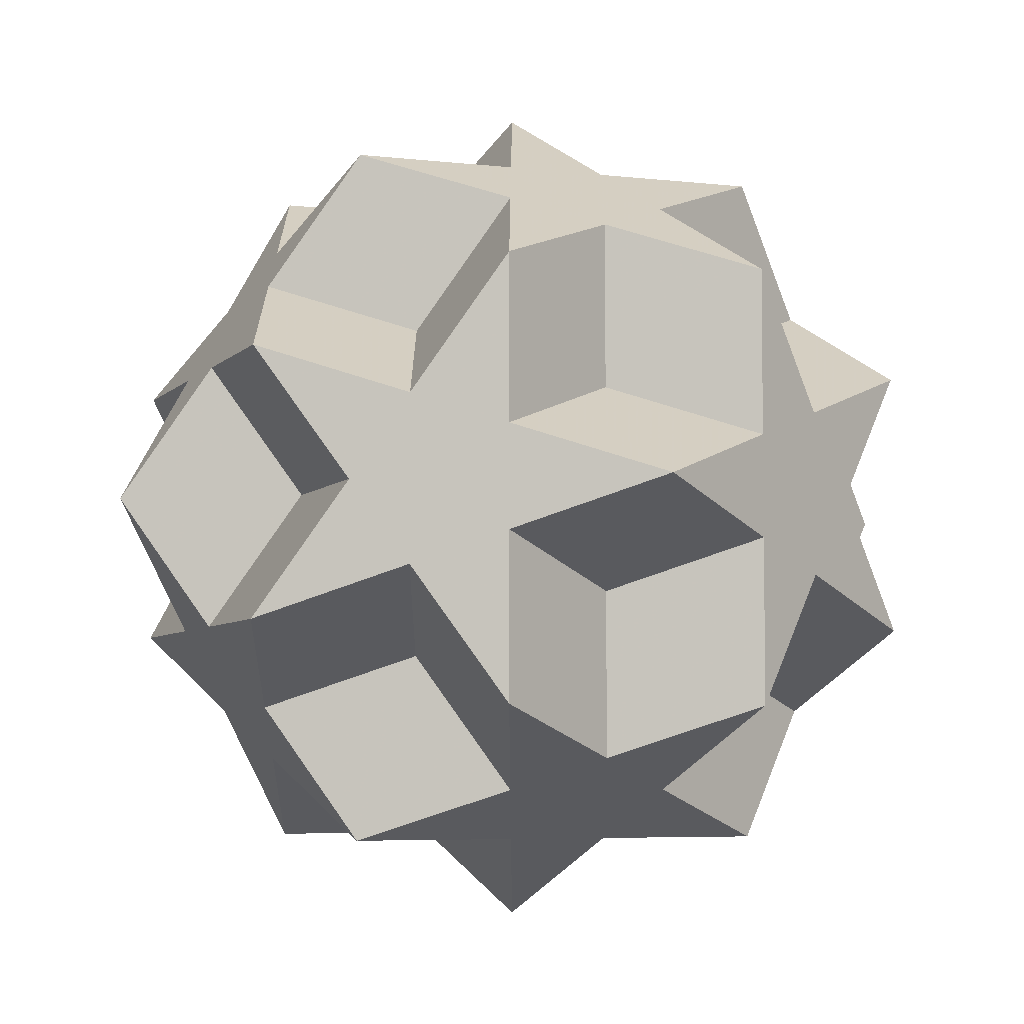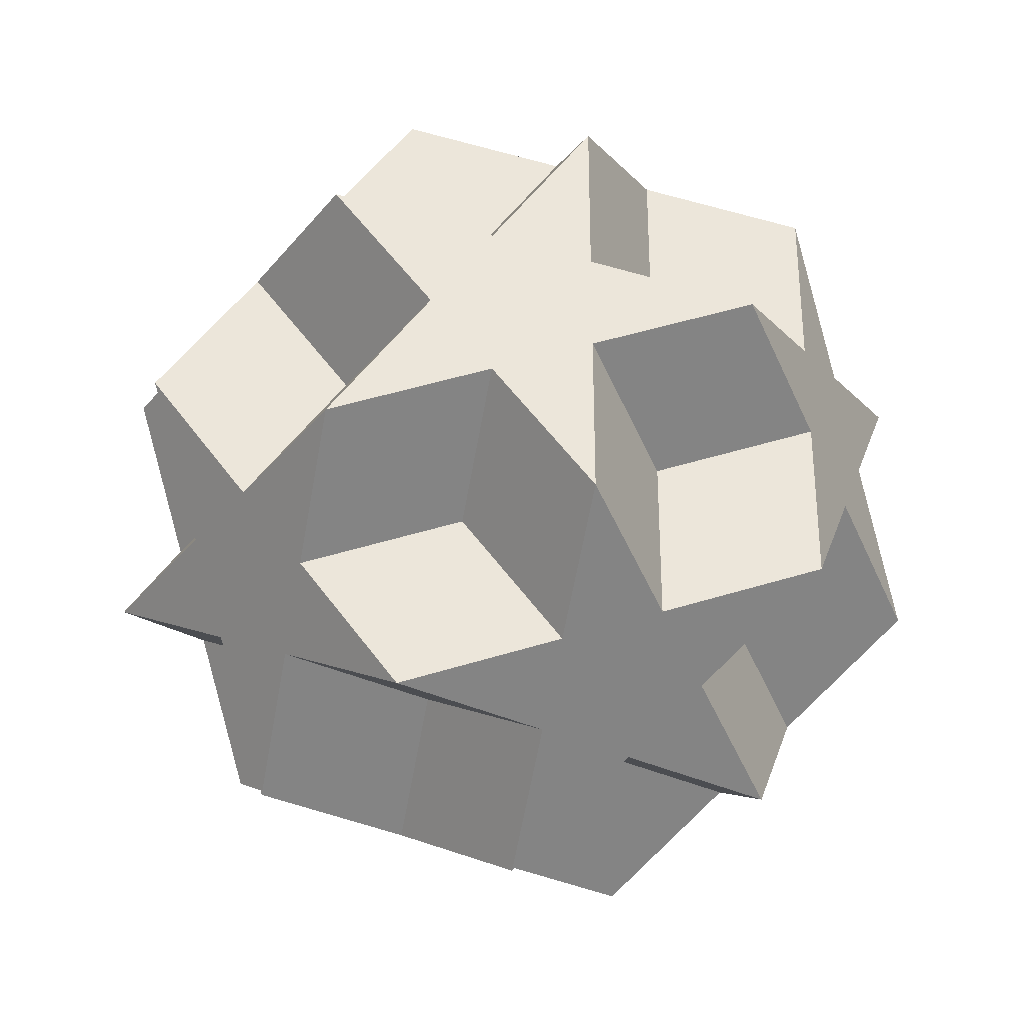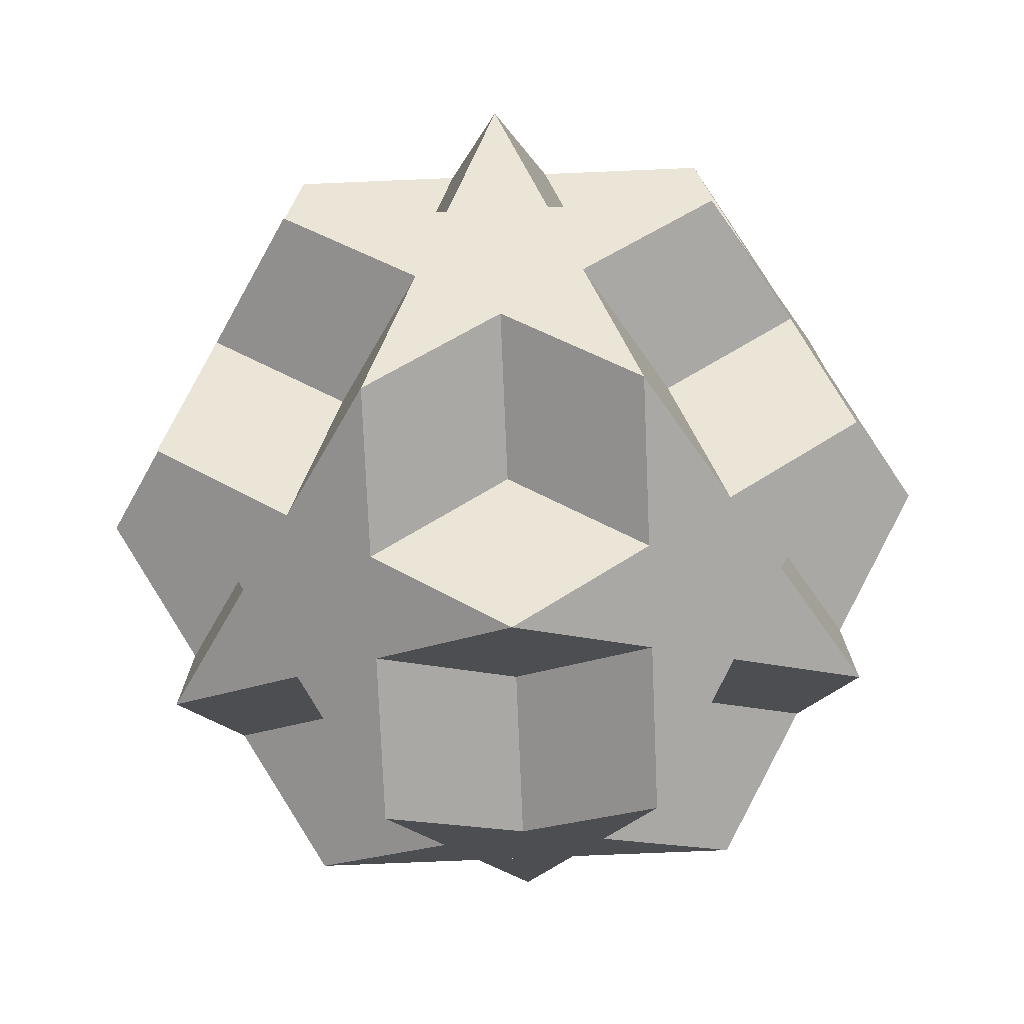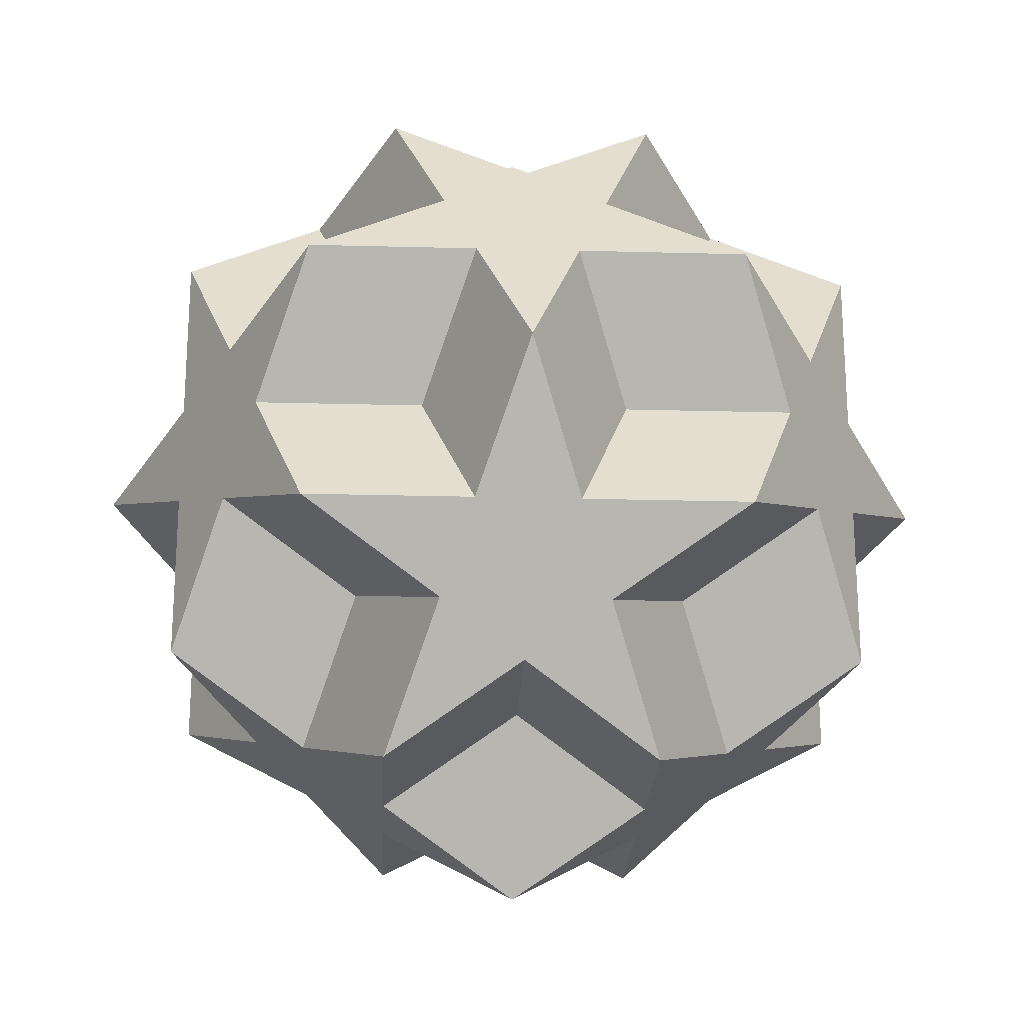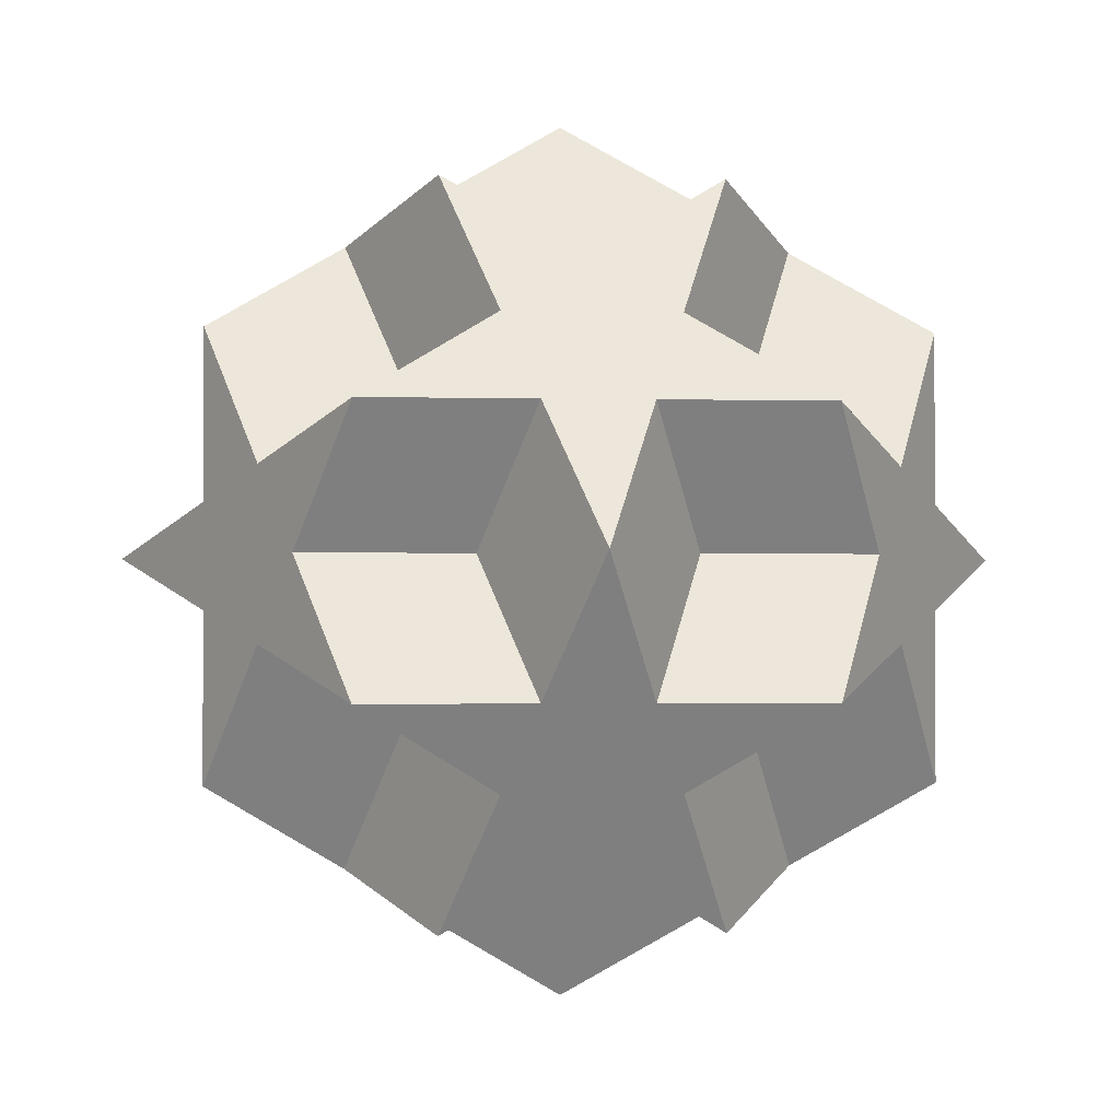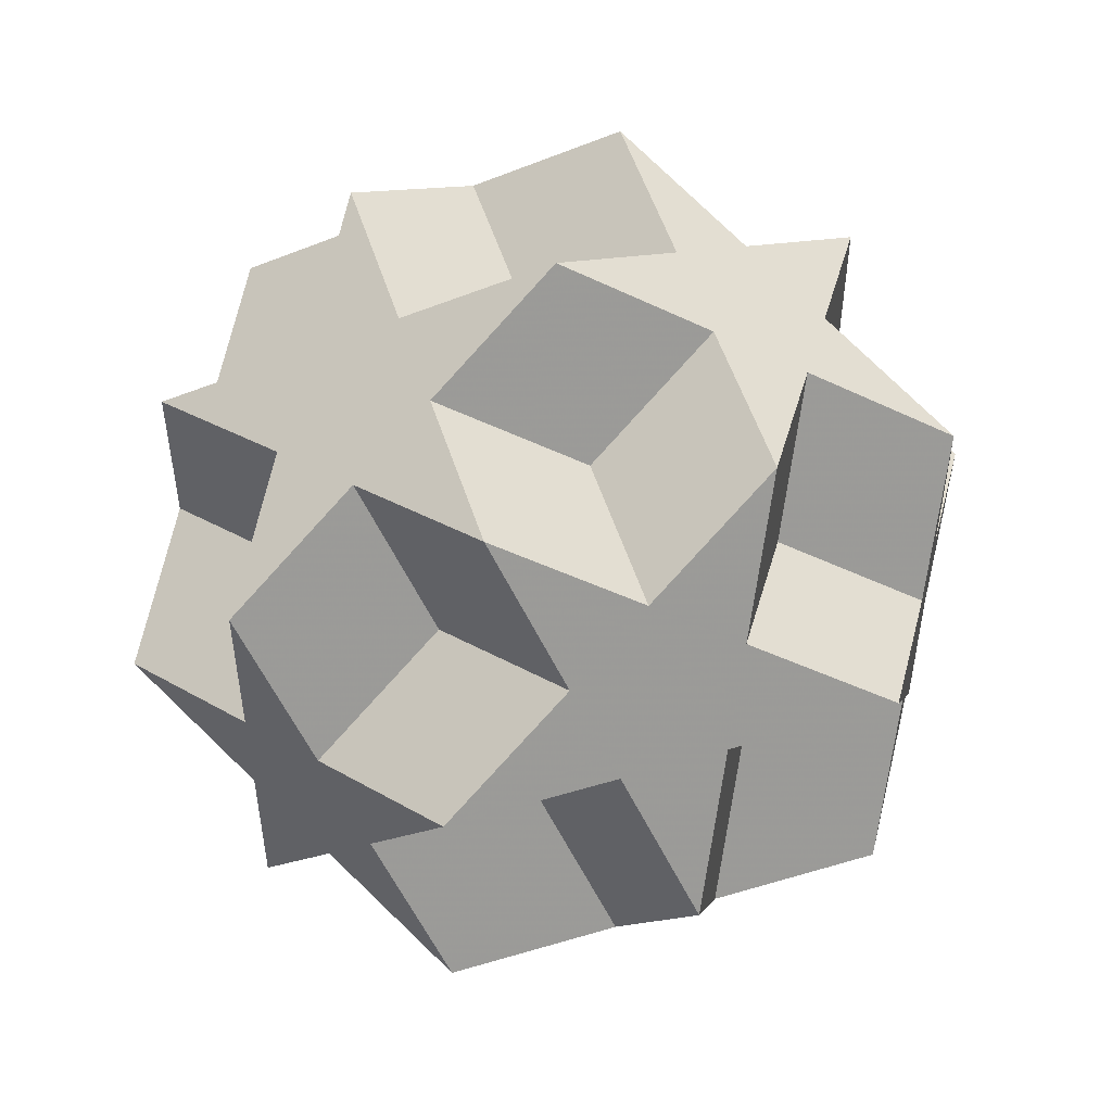
<metadata>
{"format":"obj","ext":"obj","renderer":"f3d","projection":"perspective","resolution":1024,"background":"white","views":[{"elev":-5.3,"azim":-20.5,"up":"+Y"},{"elev":-34.0,"azim":147.1,"up":"+Y"},{"elev":-75.6,"azim":-177.6,"up":"+Z"},{"elev":-23.0,"azim":177.4,"up":"+Z"},{"elev":-1.3,"azim":-5.6,"up":"+Z"},{"elev":53.2,"azim":-17.7,"up":"+Z"}]}
</metadata>
<code>
v 0 0 -1
v 1 0 0
v -1 0 0
v 0 1 0
v 0 -1 0
v 0.309 0.5 0.809
v 0.309 0.5 -0.809
v 0.309 -0.5 0.809
v 0.309 -0.5 -0.809
v -0.309 0.5 0.809
v -0.309 0.5 -0.809
v -0.309 -0.5 0.809
v -0.309 -0.5 -0.809
v 0.809 0.309 0.5
v 0.809 0.309 -0.5
v 0.809 -0.309 0.5
v 0.809 -0.309 -0.5
v -0.809 0.309 0.5
v -0.809 0.309 -0.5
v -0.809 -0.309 0.5
v -0.809 -0.309 -0.5
v 0.5 0.809 0.309
v 0.5 0.809 -0.309
v 0.5 -0.809 0.309
v 0.5 -0.809 -0.309
v -0.5 0.809 0.309
v -0.5 0.809 -0.309
v -0.5 -0.809 0.309
v -0.5 -0.809 -0.309
v 0 0 1
v -0.4045 0.1545 0.75
v 0.4045 -0.1545 0.75
v -0.4045 -0.1545 -0.75
v 0.4045 0.1545 -0.75
v 0.75 -0.4045 0.1545
v 0.75 0.4045 -0.1545
v -0.75 -0.4045 -0.1545
v -0.75 0.4045 0.1545
v 0.1545 0.75 -0.4045
v -0.1545 0.75 0.4045
v 0.1545 -0.75 0.4045
v -0.1545 -0.75 -0.4045
f 30 14 23 27 18
f 30 20 29 25 16
f 1 17 24 28 21
f 1 19 26 22 15
f 2 22 10 12 24
f 2 25 13 11 23
f 3 27 7 9 29
f 3 28 8 6 26
f 4 6 16 17 7
f 4 11 21 20 10
f 5 12 18 19 13
f 5 9 15 14 8
f 31 18 12 10 20 30
f 32 16 6 8 14 30
f 33 21 11 13 19 1
f 34 15 9 7 17 1
f 35 24 17 16 25 2
f 36 23 14 15 22 2
f 37 29 20 21 28 3
f 38 26 19 18 27 3
f 39 7 27 23 11 4
f 40 10 22 26 6 4
f 41 8 28 24 12 5
f 42 13 25 29 9 5

</code>
